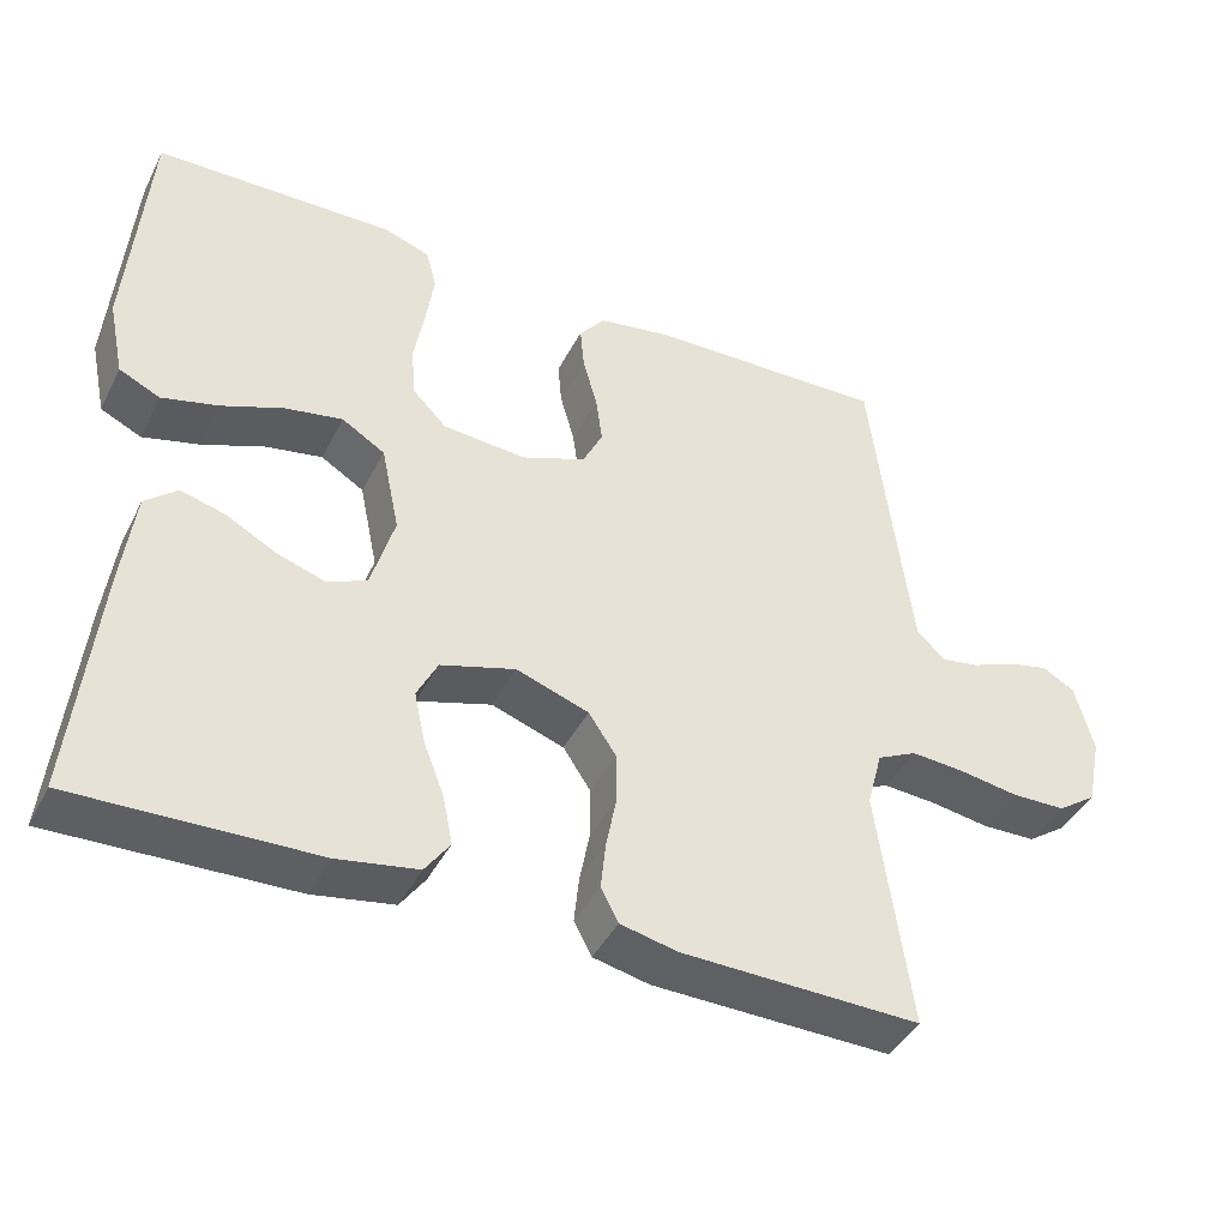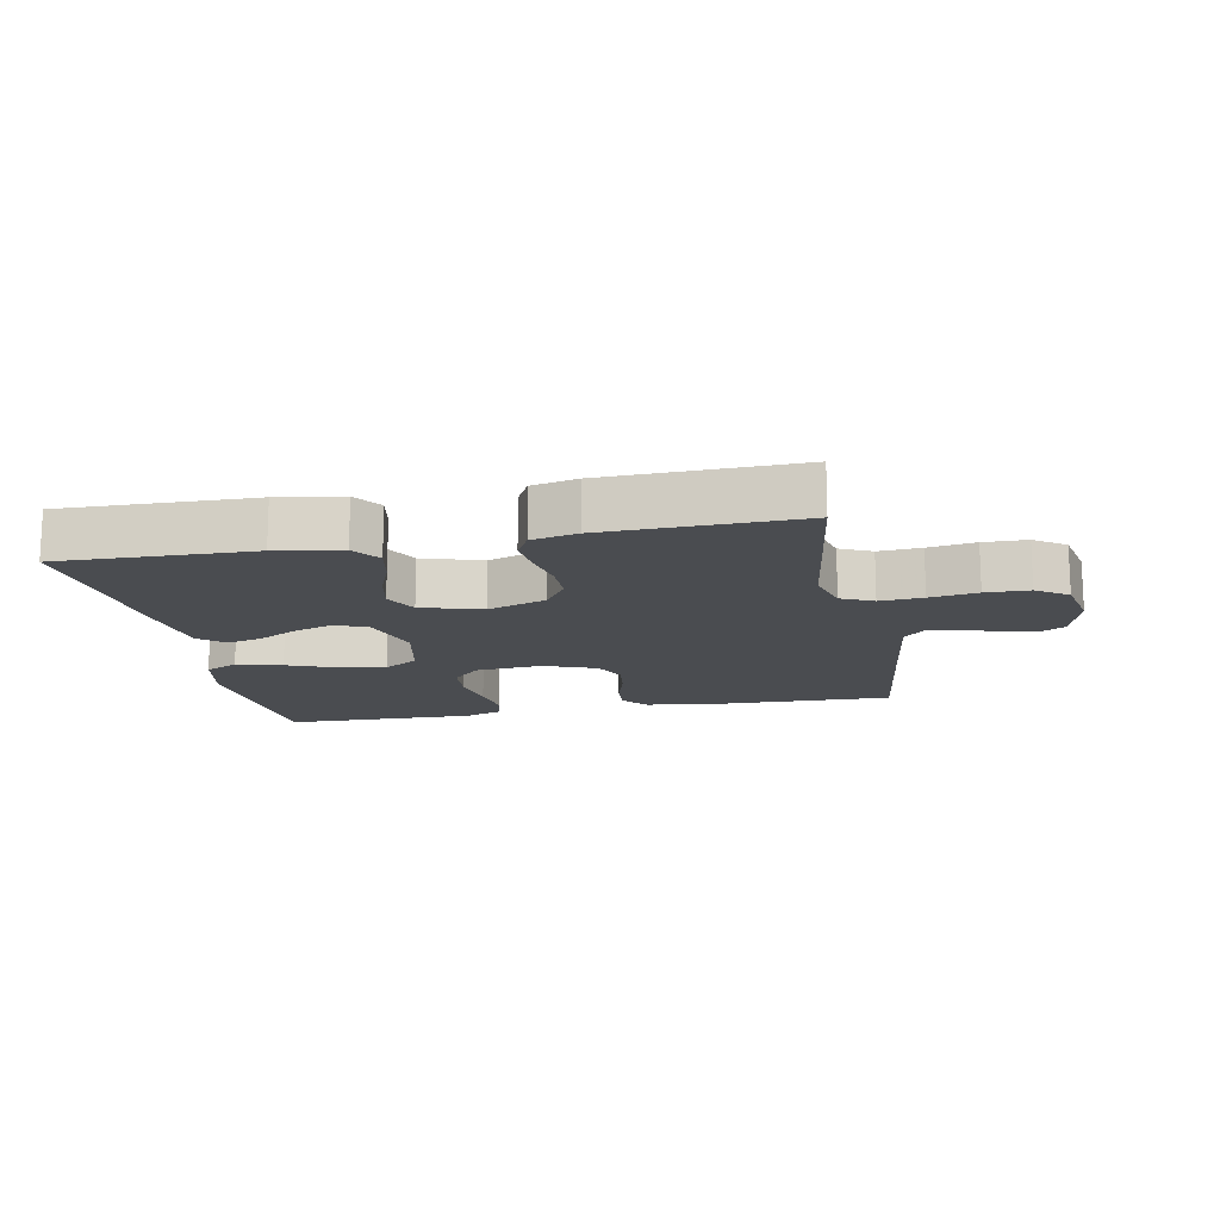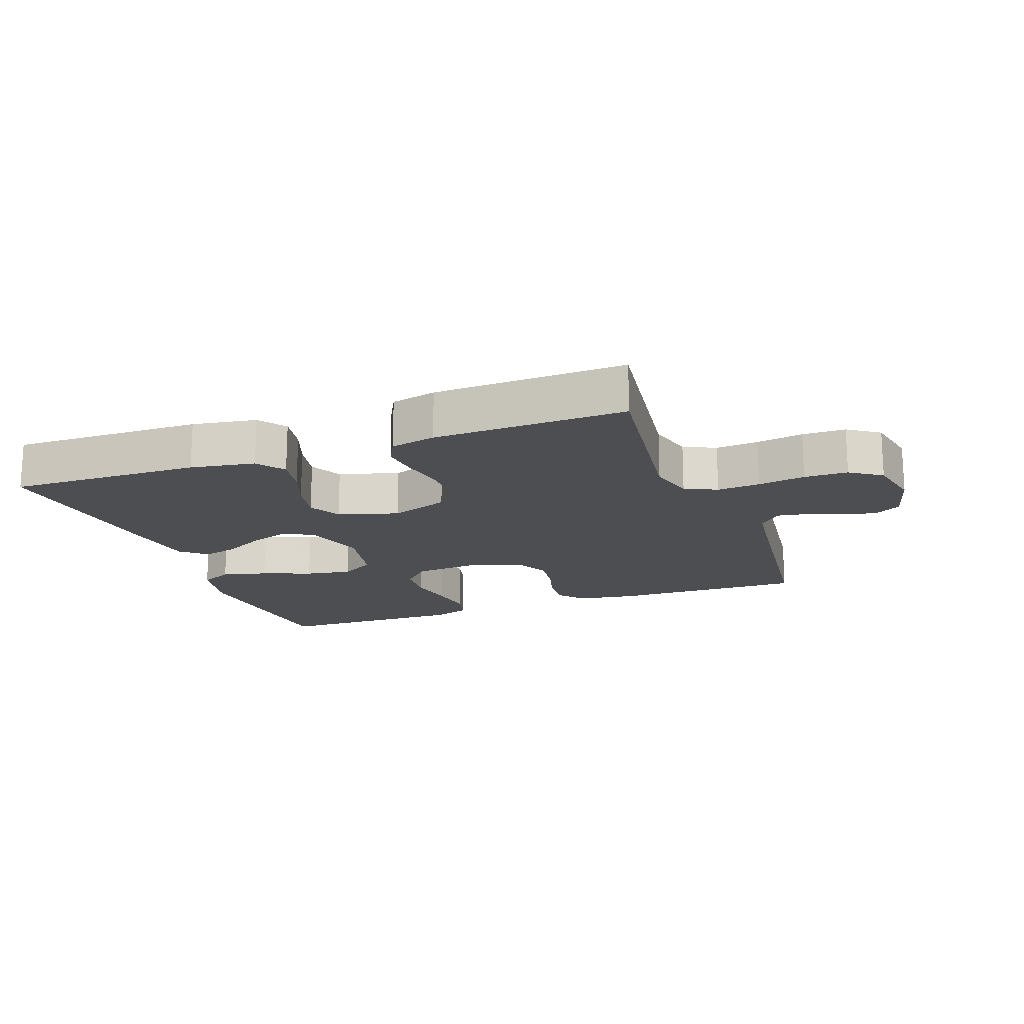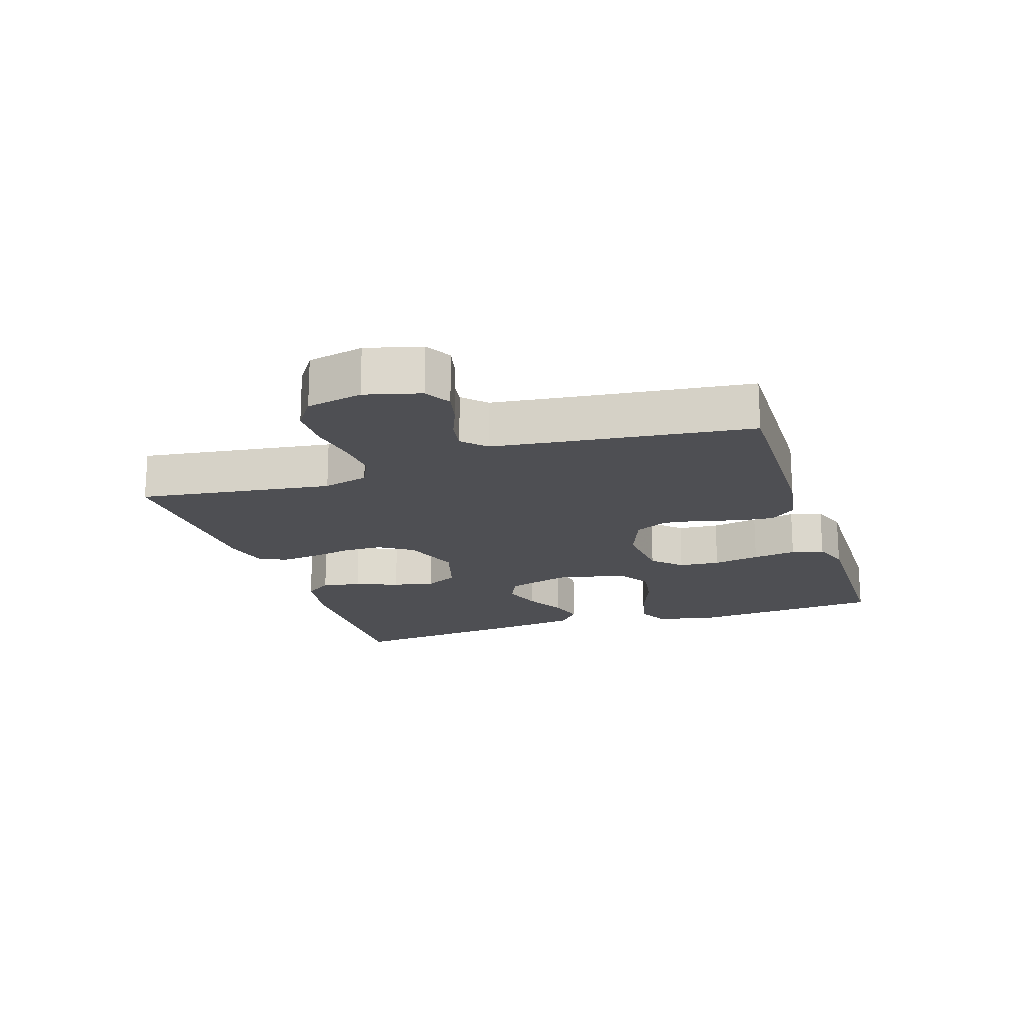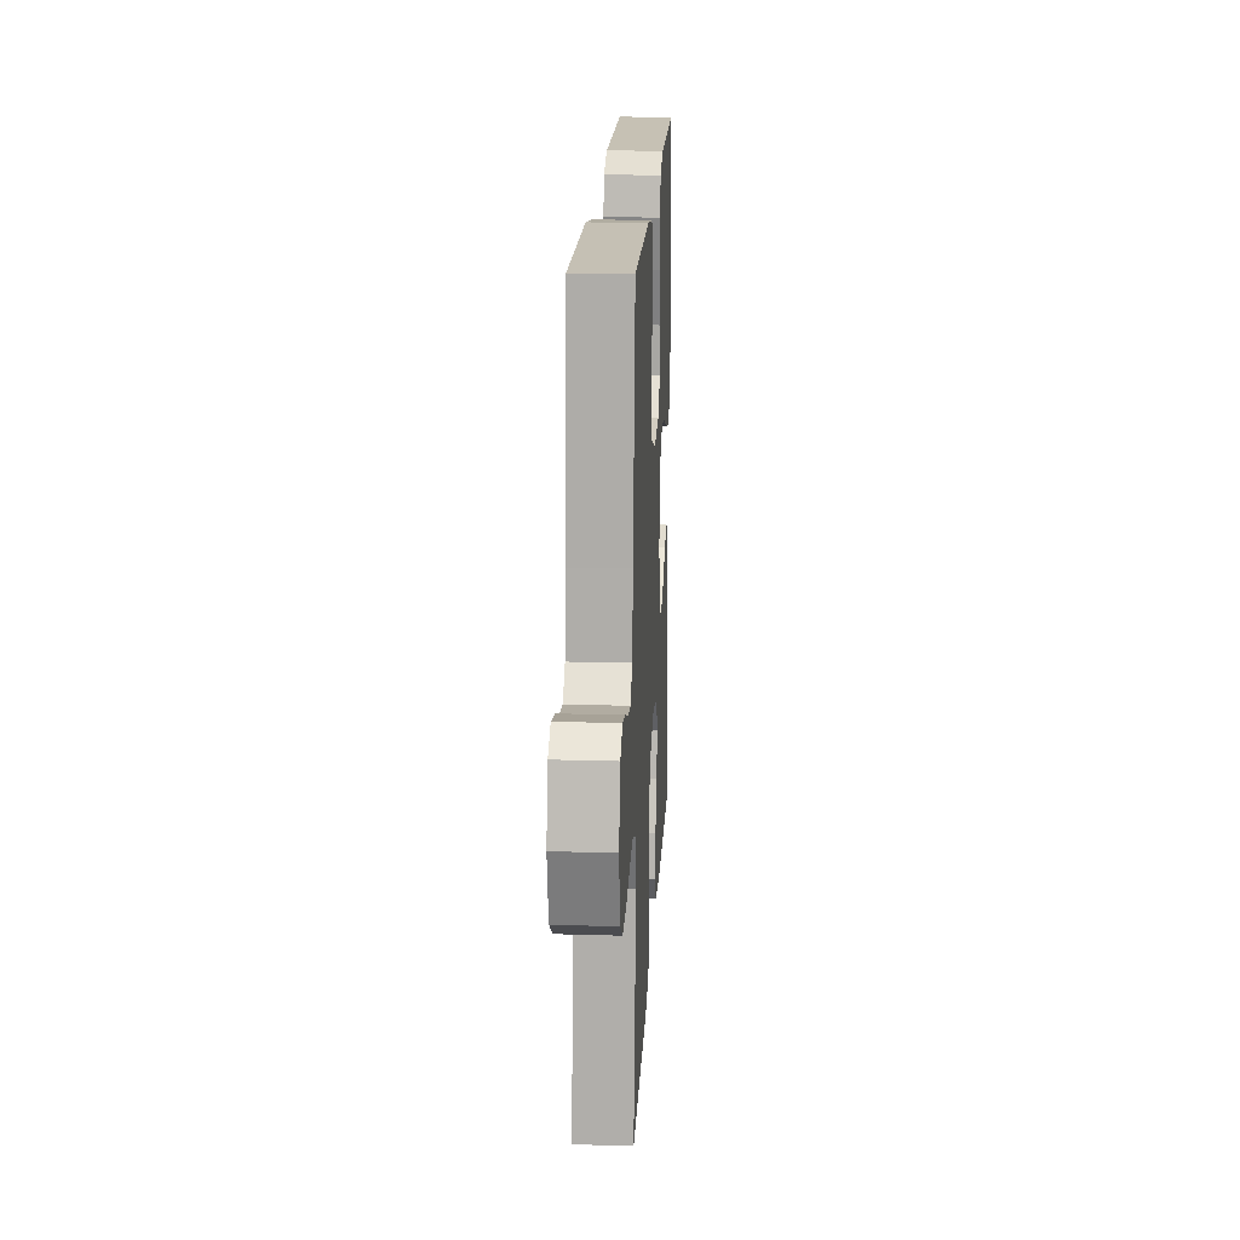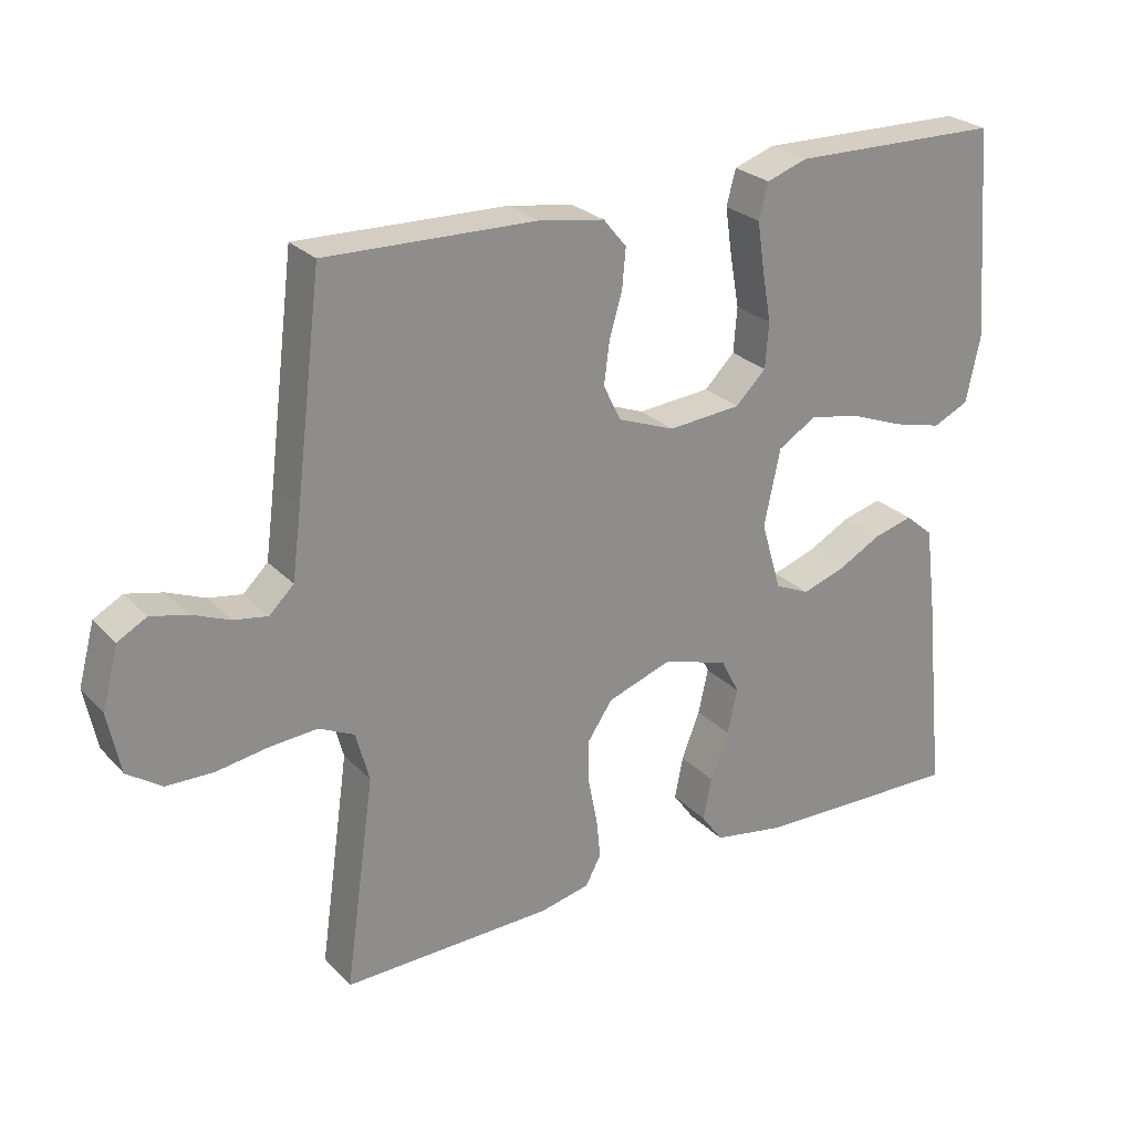
<metadata>
{"format":"obj","ext":"obj","renderer":"f3d","projection":"perspective","resolution":1024,"background":"white","views":[{"elev":-41.7,"azim":154.7,"up":"+Z"},{"elev":-14.8,"azim":-169.0,"up":"+Y"},{"elev":-17.0,"azim":-159.7,"up":"+Y"},{"elev":-18.1,"azim":-71.8,"up":"+Y"},{"elev":19.5,"azim":-86.9,"up":"+Z"},{"elev":25.8,"azim":-32.7,"up":"+Z"}]}
</metadata>
<code>
v -0.5 0.07 0.5
v -0.2 0.07 0.493
v -0.108 0.07 0.478
v -0.075 0.07 0.438
v -0.08 0.07 0.383
v -0.098 0.07 0.32
v -0.106 0.07 0.26
v -0.081 0.07 0.209
v 0 0.07 0.178
v 0.104 0.07 0.187
v 0.147 0.07 0.23
v 0.152 0.07 0.294
v 0.139 0.07 0.367
v 0.129 0.07 0.435
v 0.142 0.07 0.485
v 0.2 0.07 0.505
v 0.5 0.07 0.5
v 0.524 0.07 0.2
v 0.504 0.07 0.105
v 0.453 0.07 0.081
v 0.382 0.07 0.099
v 0.305 0.07 0.129
v 0.233 0.07 0.142
v 0.179 0.07 0.109
v 0.156 0.07 0
v 0.185 0.07 -0.098
v 0.234 0.07 -0.12
v 0.295 0.07 -0.1
v 0.358 0.07 -0.066
v 0.414 0.07 -0.051
v 0.454 0.07 -0.085
v 0.469 0.07 -0.2
v 0.5 0.07 -0.5
v 0.2 0.07 -0.493
v 0.099 0.07 -0.476
v 0.068 0.07 -0.433
v 0.08 0.07 -0.373
v 0.106 0.07 -0.306
v 0.12 0.07 -0.242
v 0.094 0.07 -0.191
v 0 0.07 -0.163
v -0.091 0.07 -0.195
v -0.126 0.07 -0.247
v -0.126 0.07 -0.31
v -0.113 0.07 -0.376
v -0.107 0.07 -0.434
v -0.129 0.07 -0.476
v -0.2 0.07 -0.492
v -0.5 0.07 -0.5
v -0.458 0.07 -0.2
v -0.477 0.07 -0.129
v -0.527 0.07 -0.105
v -0.594 0.07 -0.11
v -0.668 0.07 -0.122
v -0.736 0.07 -0.121
v -0.785 0.07 -0.087
v -0.803 0.07 0
v -0.78 0.07 0.086
v -0.739 0.07 0.109
v -0.687 0.07 0.097
v -0.633 0.07 0.075
v -0.585 0.07 0.067
v -0.55 0.07 0.101
v -0.537 0.07 0.2
v -0.5 0 0.5
v -0.2 0 0.493
v -0.108 0 0.478
v -0.075 0 0.438
v -0.08 0 0.383
v -0.098 0 0.32
v -0.106 0 0.26
v -0.081 0 0.209
v 0 0 0.178
v 0.104 0 0.187
v 0.147 0 0.23
v 0.152 0 0.294
v 0.139 0 0.367
v 0.129 0 0.435
v 0.142 0 0.485
v 0.2 0 0.505
v 0.5 0 0.5
v 0.524 0 0.2
v 0.504 0 0.105
v 0.453 0 0.081
v 0.382 0 0.099
v 0.305 0 0.129
v 0.233 0 0.142
v 0.179 0 0.109
v 0.156 0 0
v 0.185 0 -0.098
v 0.234 0 -0.12
v 0.295 0 -0.1
v 0.358 0 -0.066
v 0.414 0 -0.051
v 0.454 0 -0.085
v 0.469 0 -0.2
v 0.5 0 -0.5
v 0.2 0 -0.493
v 0.099 0 -0.476
v 0.068 0 -0.433
v 0.08 0 -0.373
v 0.106 0 -0.306
v 0.12 0 -0.242
v 0.094 0 -0.191
v 0 0 -0.163
v -0.091 0 -0.195
v -0.126 0 -0.247
v -0.126 0 -0.31
v -0.113 0 -0.376
v -0.107 0 -0.434
v -0.129 0 -0.476
v -0.2 0 -0.492
v -0.5 0 -0.5
v -0.458 0 -0.2
v -0.477 0 -0.129
v -0.527 0 -0.105
v -0.594 0 -0.11
v -0.668 0 -0.122
v -0.736 0 -0.121
v -0.785 0 -0.087
v -0.803 0 0
v -0.78 0 0.086
v -0.739 0 0.109
v -0.687 0 0.097
v -0.633 0 0.075
v -0.585 0 0.067
v -0.55 0 0.101
v -0.537 0 0.2
f 58 59 60 61
f 58 61 62
f 57 58 62
f 56 57 62
f 53 54 55 56
f 52 53 56 62
f 51 52 62 63
f 47 48 49 50
f 47 50 51
f 44 45 46 47
f 43 44 47 51
f 42 43 51 63
f 35 36 37 38
f 35 38 39
f 34 35 39
f 33 34 39
f 32 33 39 40
f 28 29 30 31
f 27 28 31 32
f 19 20 21 22
f 19 22 23
f 18 19 23
f 17 18 23
f 16 17 23 24
f 12 13 14 15
f 12 15 16 24
f 3 4 5 6
f 3 6 7
f 64 1 2 3
f 64 3 7
f 41 42 63 64
f 41 64 7 8
f 27 32 40 41
f 26 27 41
f 25 26 41 8
f 11 12 24 25
f 10 11 25
f 9 10 25
f 8 9 25
f 125 124 123 122
f 126 125 122
f 126 122 121
f 126 121 120
f 120 119 118 117
f 126 120 117 116
f 127 126 116 115
f 114 113 112 111
f 115 114 111
f 111 110 109 108
f 115 111 108 107
f 127 115 107 106
f 102 101 100 99
f 103 102 99
f 103 99 98
f 103 98 97
f 104 103 97 96
f 95 94 93 92
f 96 95 92 91
f 86 85 84 83
f 87 86 83
f 87 83 82
f 87 82 81
f 88 87 81 80
f 79 78 77 76
f 88 80 79 76
f 70 69 68 67
f 71 70 67
f 67 66 65 128
f 71 67 128
f 128 127 106 105
f 72 71 128 105
f 105 104 96 91
f 105 91 90
f 72 105 90 89
f 89 88 76 75
f 89 75 74
f 89 74 73
f 89 73 72
f 1 65 66 2
f 2 66 67 3
f 3 67 68 4
f 4 68 69 5
f 5 69 70 6
f 6 70 71 7
f 7 71 72 8
f 8 72 73 9
f 9 73 74 10
f 10 74 75 11
f 11 75 76 12
f 12 76 77 13
f 13 77 78 14
f 14 78 79 15
f 15 79 80 16
f 16 80 81 17
f 17 81 82 18
f 18 82 83 19
f 19 83 84 20
f 20 84 85 21
f 21 85 86 22
f 22 86 87 23
f 23 87 88 24
f 24 88 89 25
f 25 89 90 26
f 26 90 91 27
f 27 91 92 28
f 28 92 93 29
f 29 93 94 30
f 30 94 95 31
f 31 95 96 32
f 32 96 97 33
f 33 97 98 34
f 34 98 99 35
f 35 99 100 36
f 36 100 101 37
f 37 101 102 38
f 38 102 103 39
f 39 103 104 40
f 40 104 105 41
f 41 105 106 42
f 42 106 107 43
f 43 107 108 44
f 44 108 109 45
f 45 109 110 46
f 46 110 111 47
f 47 111 112 48
f 48 112 113 49
f 49 113 114 50
f 50 114 115 51
f 51 115 116 52
f 52 116 117 53
f 53 117 118 54
f 54 118 119 55
f 55 119 120 56
f 56 120 121 57
f 57 121 122 58
f 58 122 123 59
f 59 123 124 60
f 60 124 125 61
f 61 125 126 62
f 62 126 127 63
f 63 127 128 64
f 64 128 65 1

</code>
